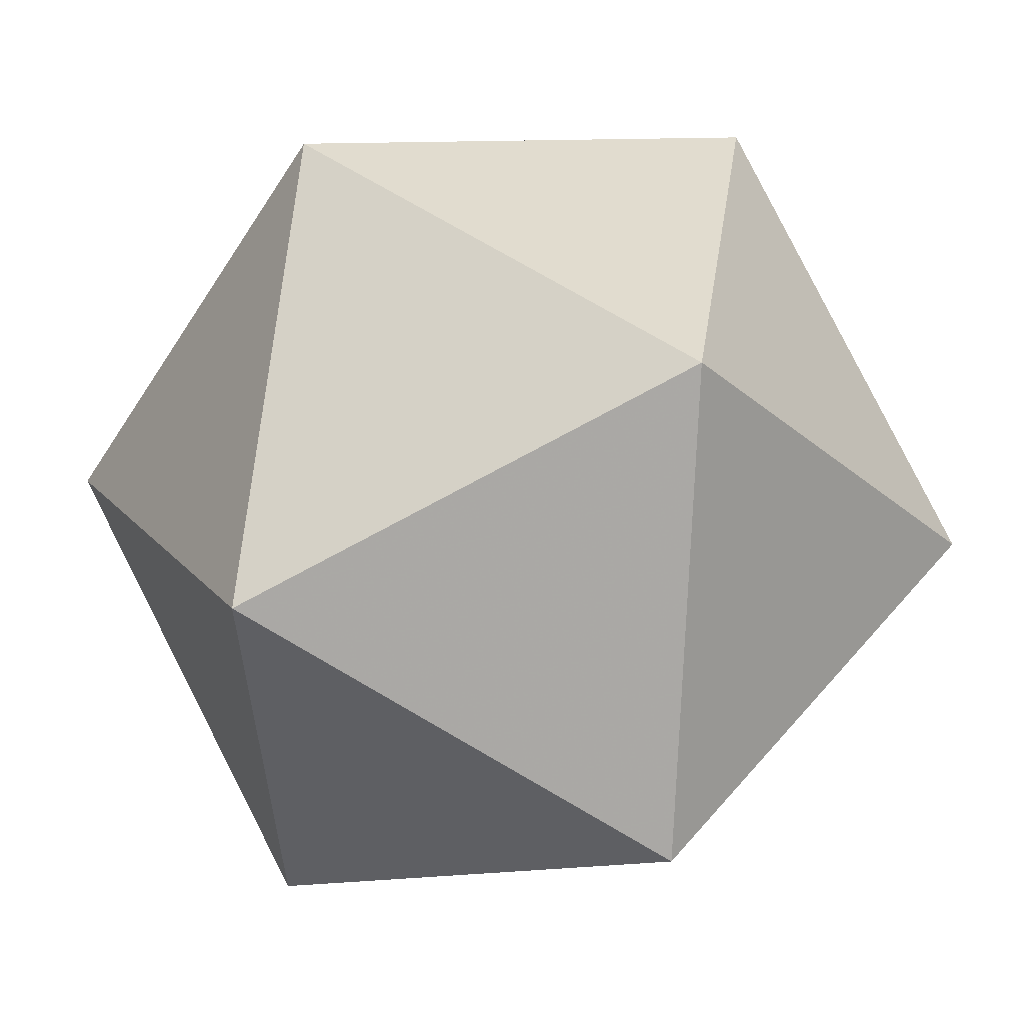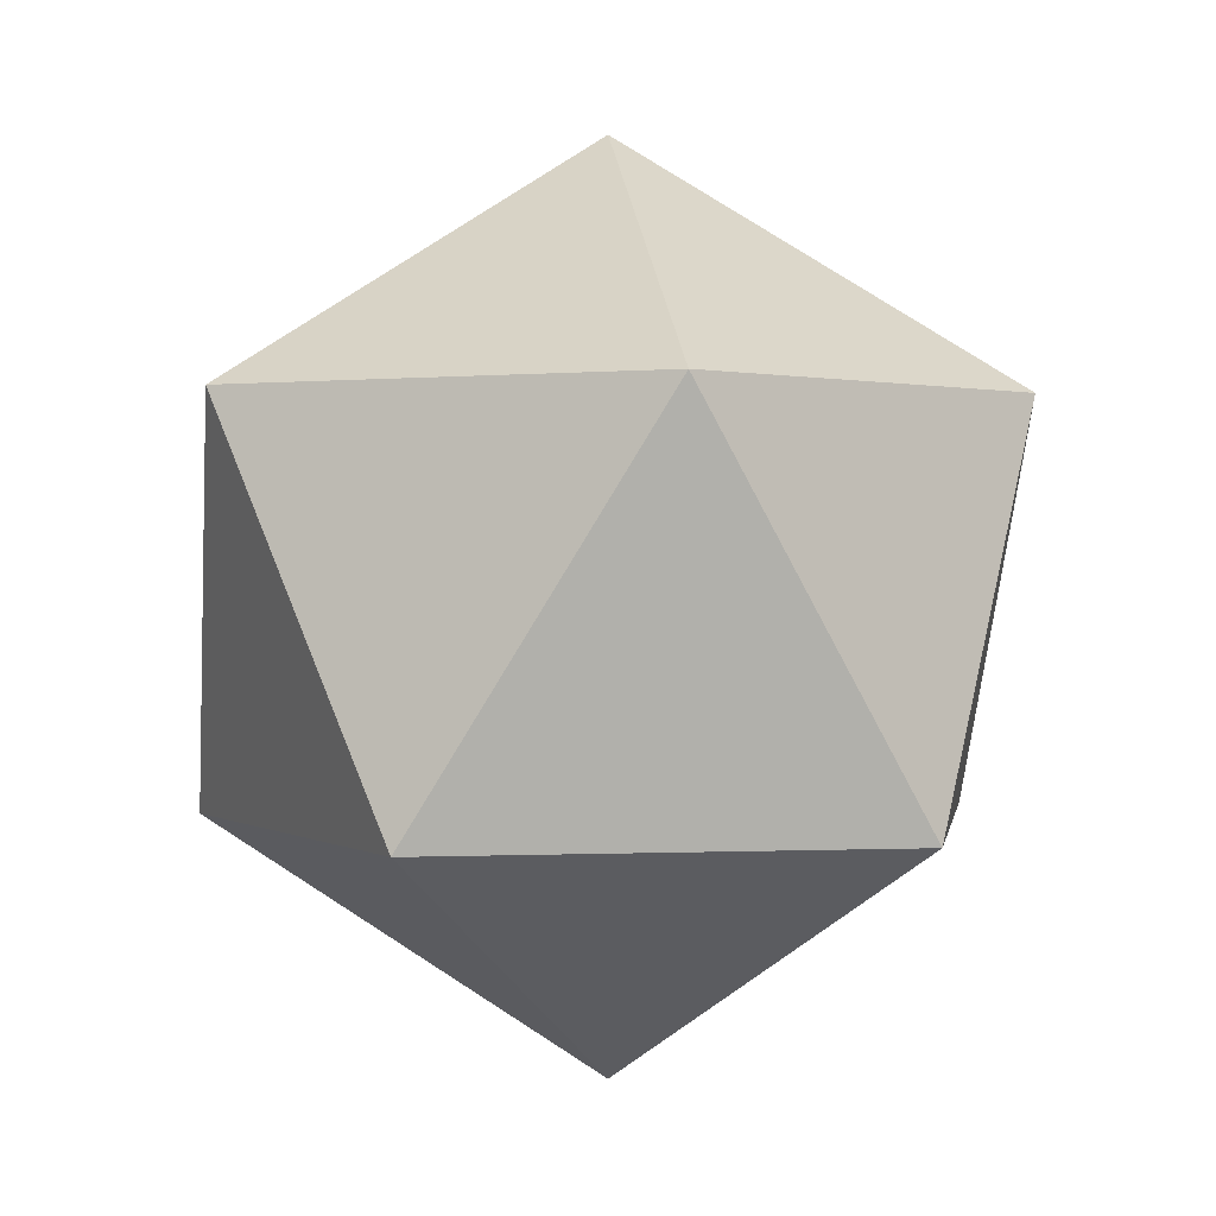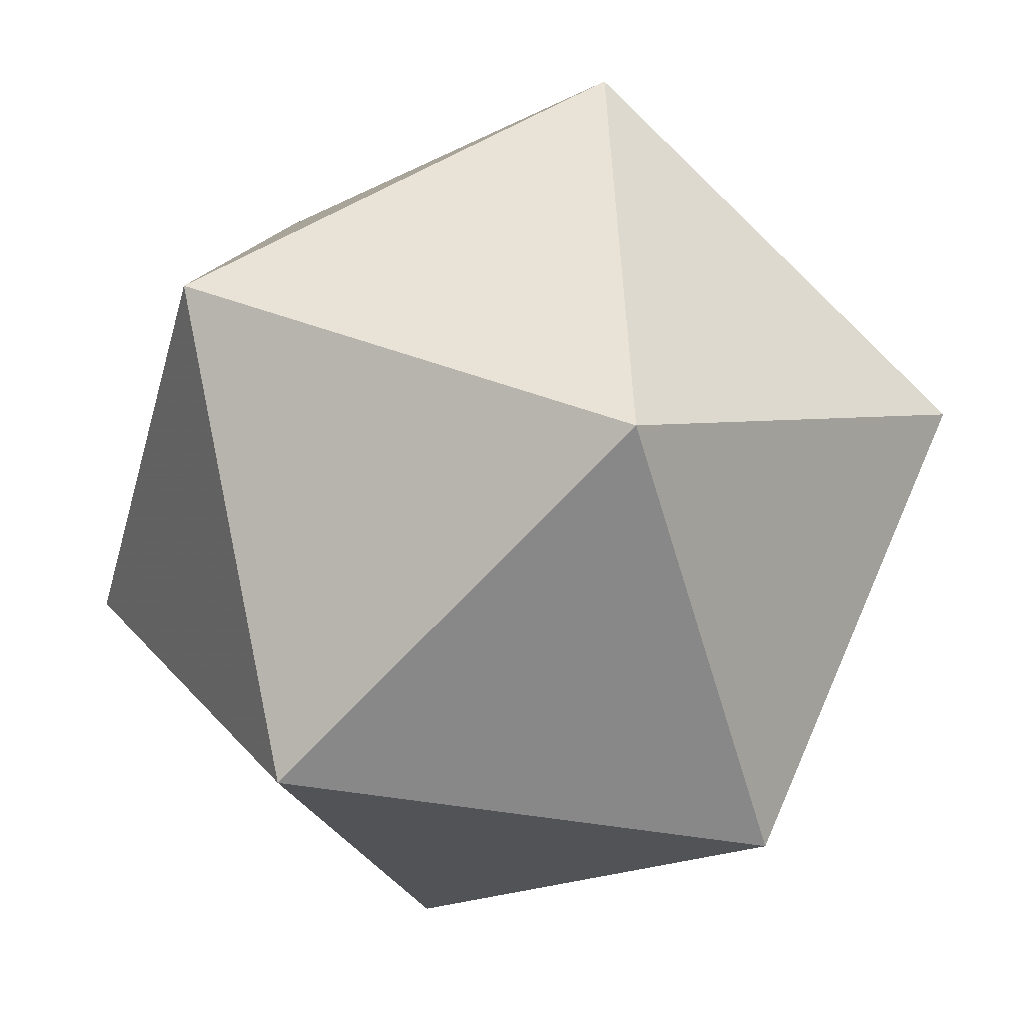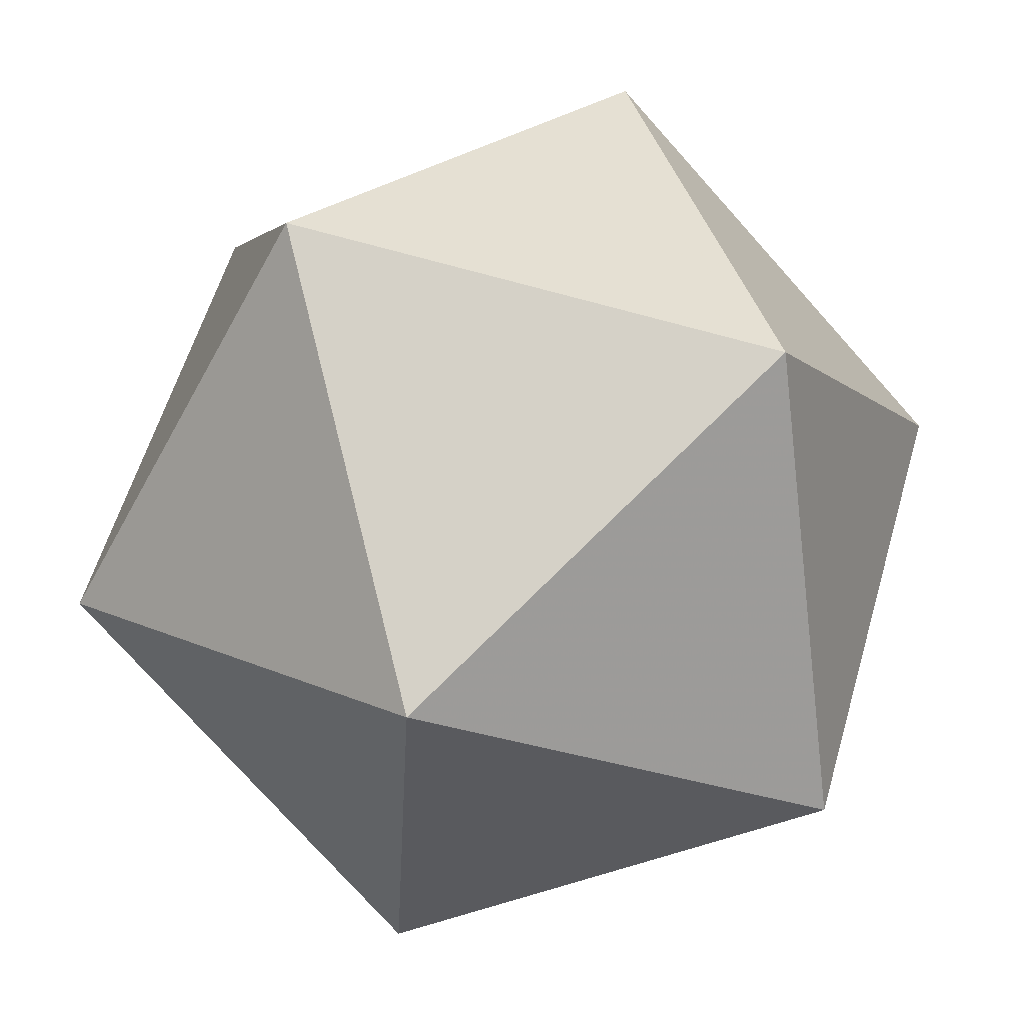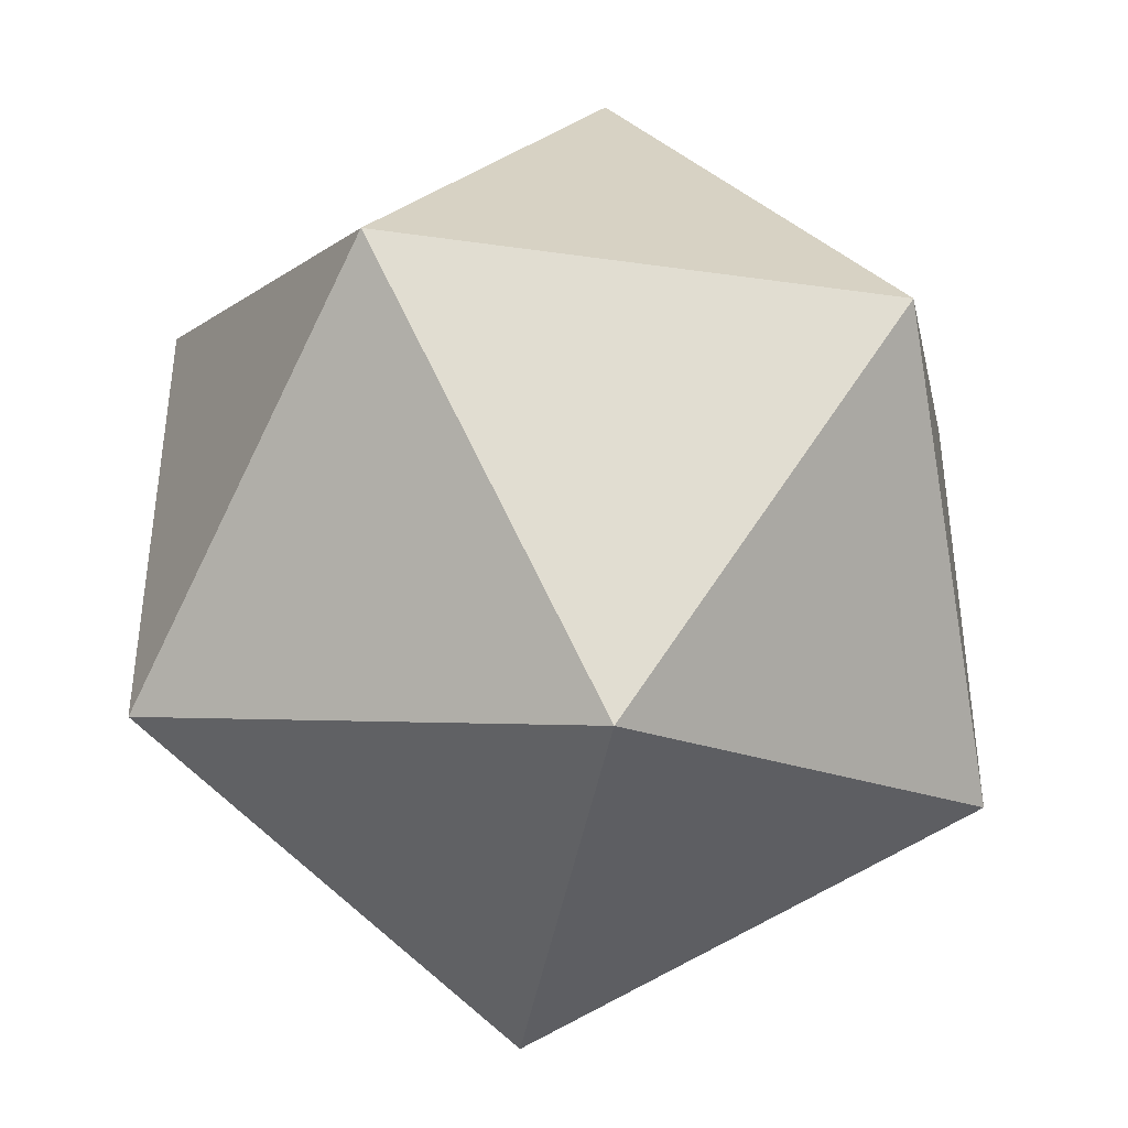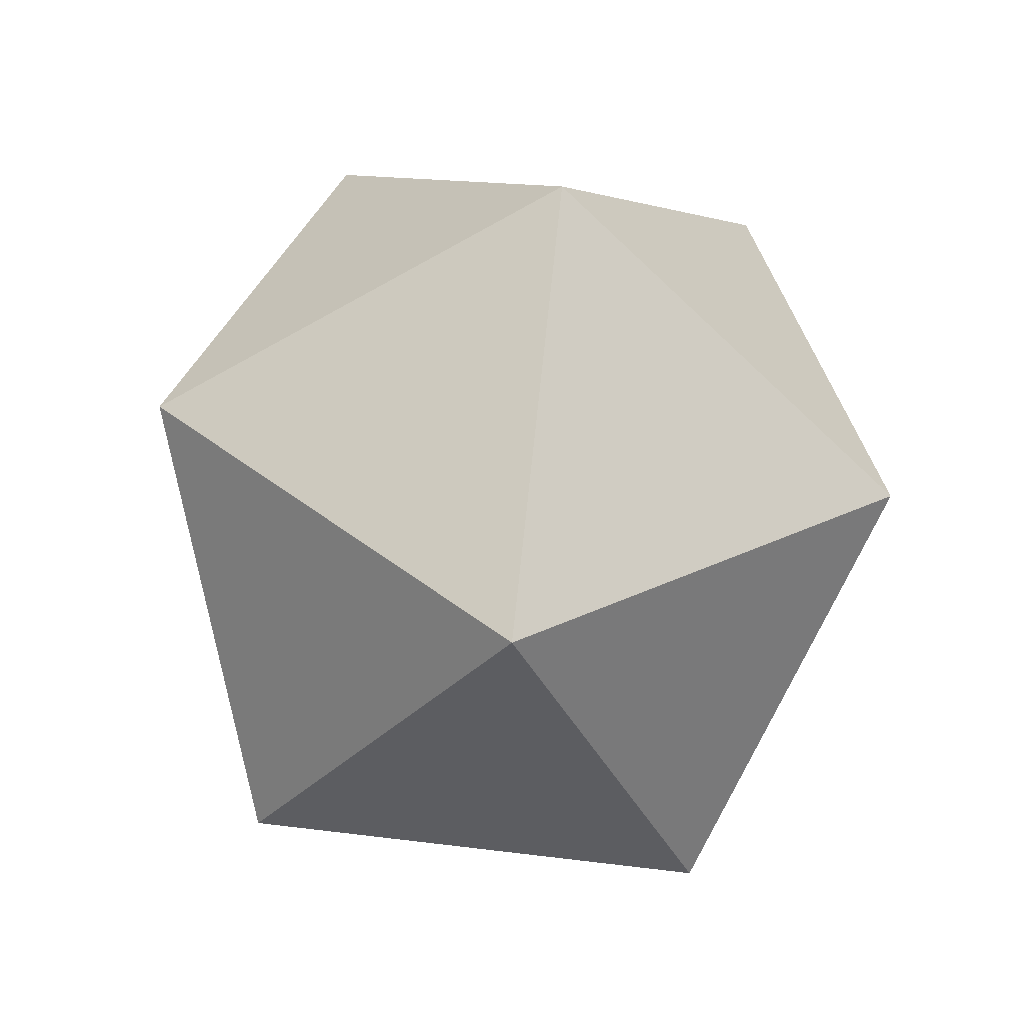
<metadata>
{"format":"obj","ext":"obj","renderer":"f3d","projection":"perspective","resolution":1024,"background":"white","views":[{"elev":32.8,"azim":-82.3,"up":"+Z"},{"elev":0.9,"azim":62.6,"up":"+Y"},{"elev":57.2,"azim":147.5,"up":"+Z"},{"elev":-41.8,"azim":27.5,"up":"+Z"},{"elev":32.7,"azim":-123.0,"up":"+Z"},{"elev":-73.9,"azim":100.8,"up":"+Y"}]}
</metadata>
<code>
v -0.2629 -0.2236 0.3618
v -0.4253 -0.2236 -0.1382
v 0 -0.2236 -0.4472
v 0.4253 -0.2236 -0.1382
v 0.2629 -0.2236 0.3618
v 0 -0.5 0
v -0.4253 0.2236 0.1382
v -0.2629 0.2236 -0.3618
v 0.2629 0.2236 -0.3618
v 0 0.2236 0.4472
v 0.4253 0.2236 0.1382
v 0 0.5 0
f 10 1 5
f 7 2 1
f 8 3 2
f 9 4 3
f 11 5 4
f 1 10 7
f 2 7 8
f 3 8 9
f 4 9 11
f 5 11 10
f 5 1 6
f 1 2 6
f 2 3 6
f 3 4 6
f 4 5 6
f 7 10 12
f 8 7 12
f 9 8 12
f 11 9 12
f 10 11 12

</code>
